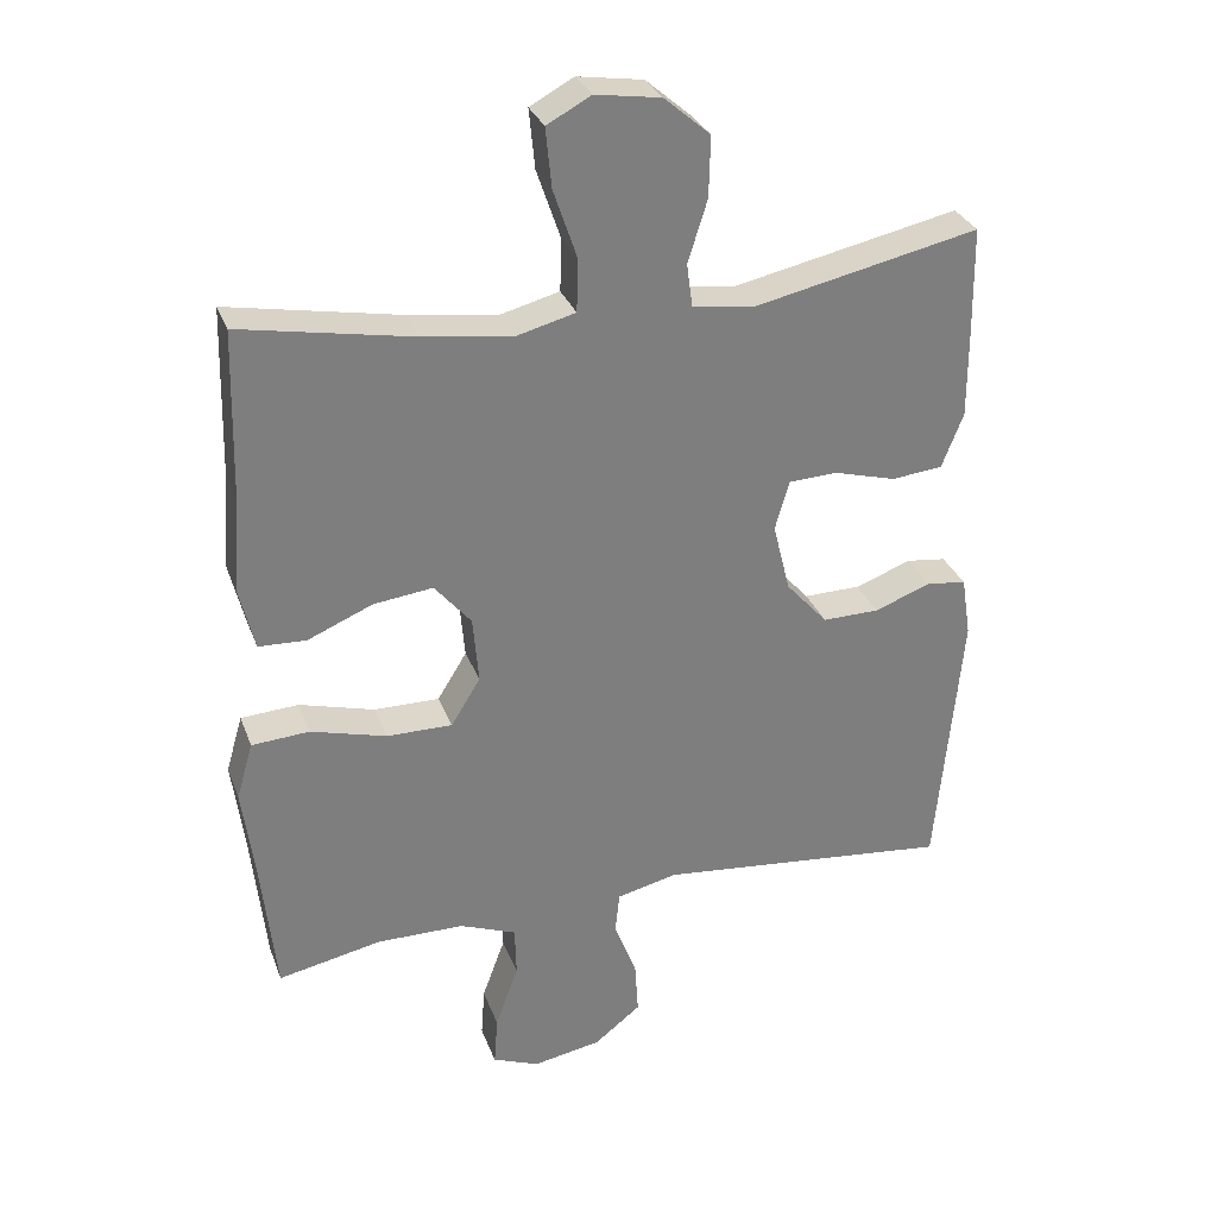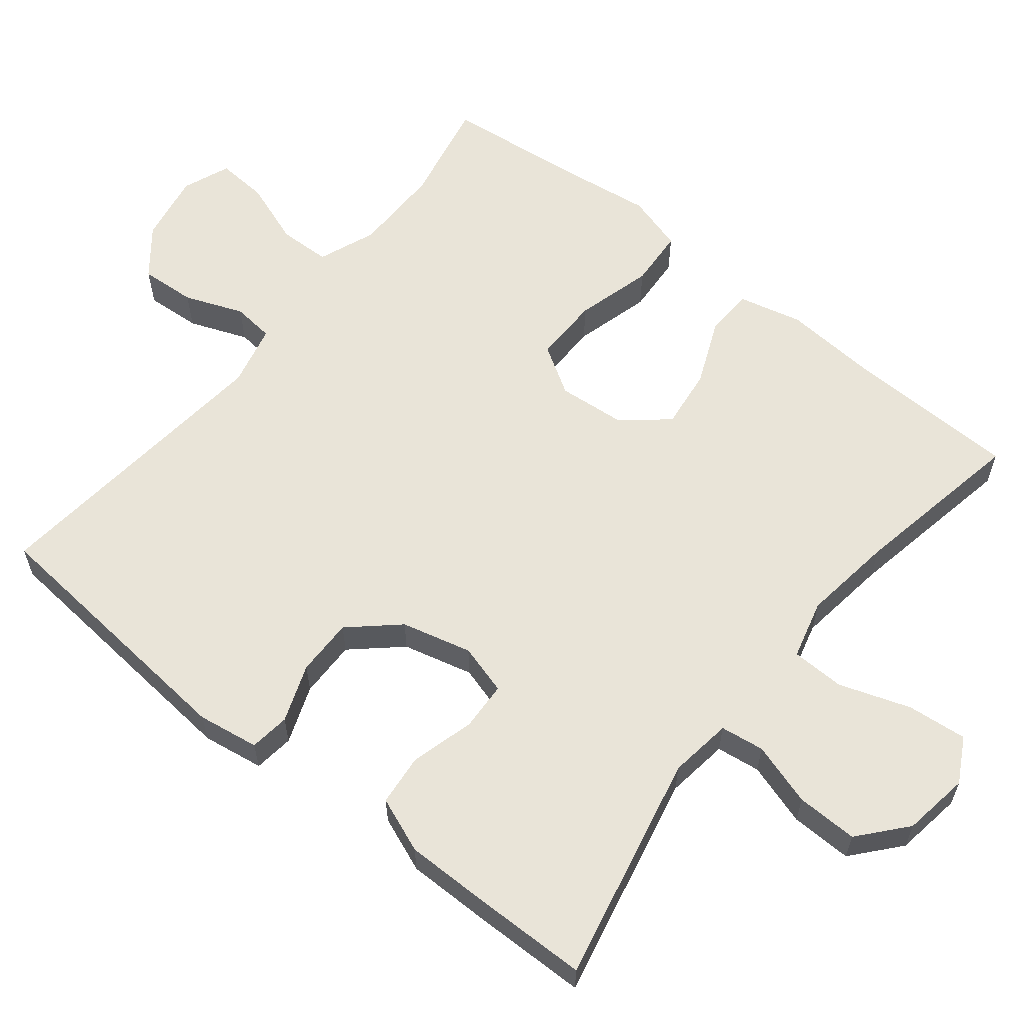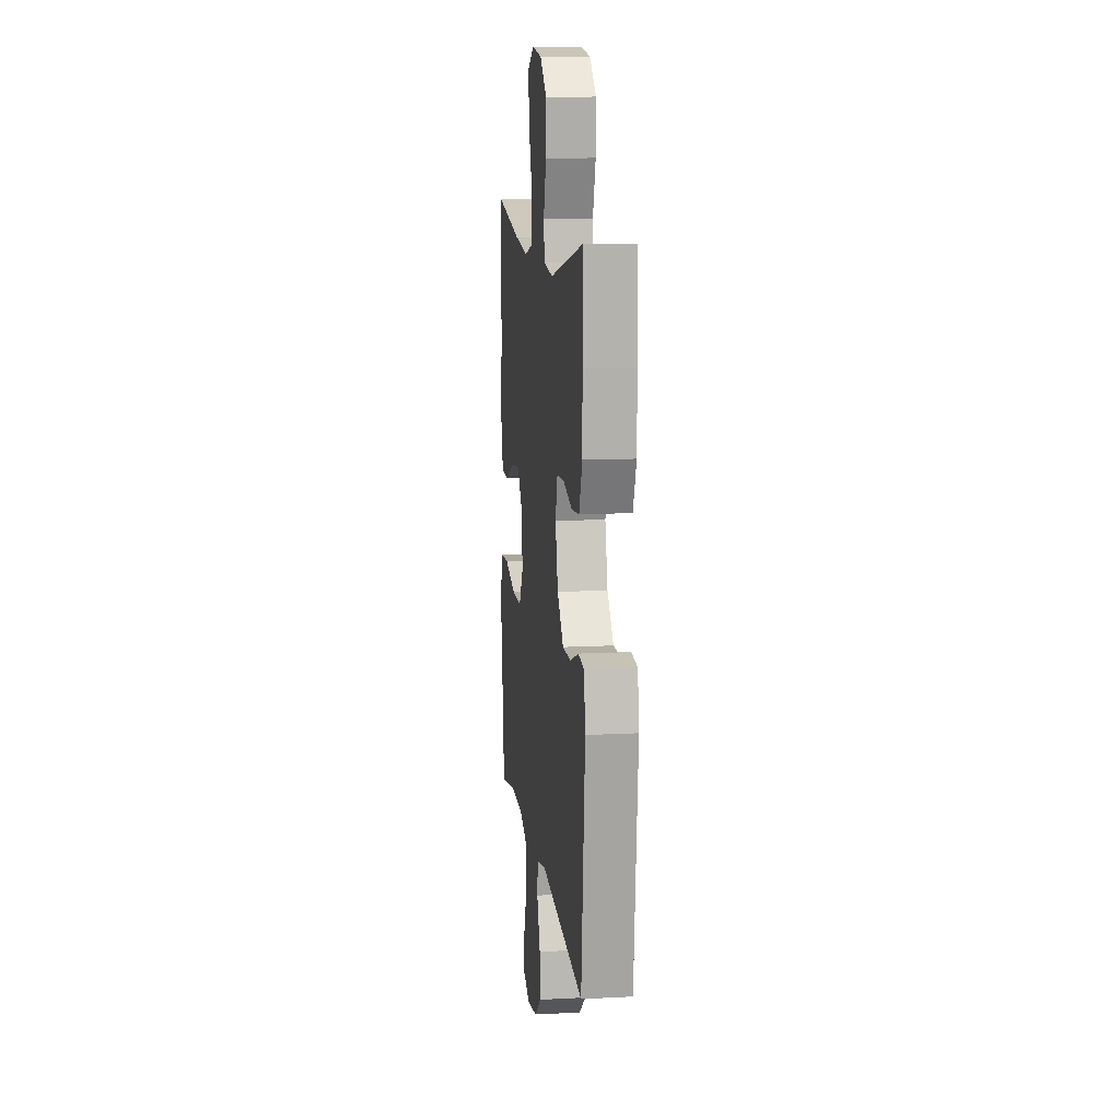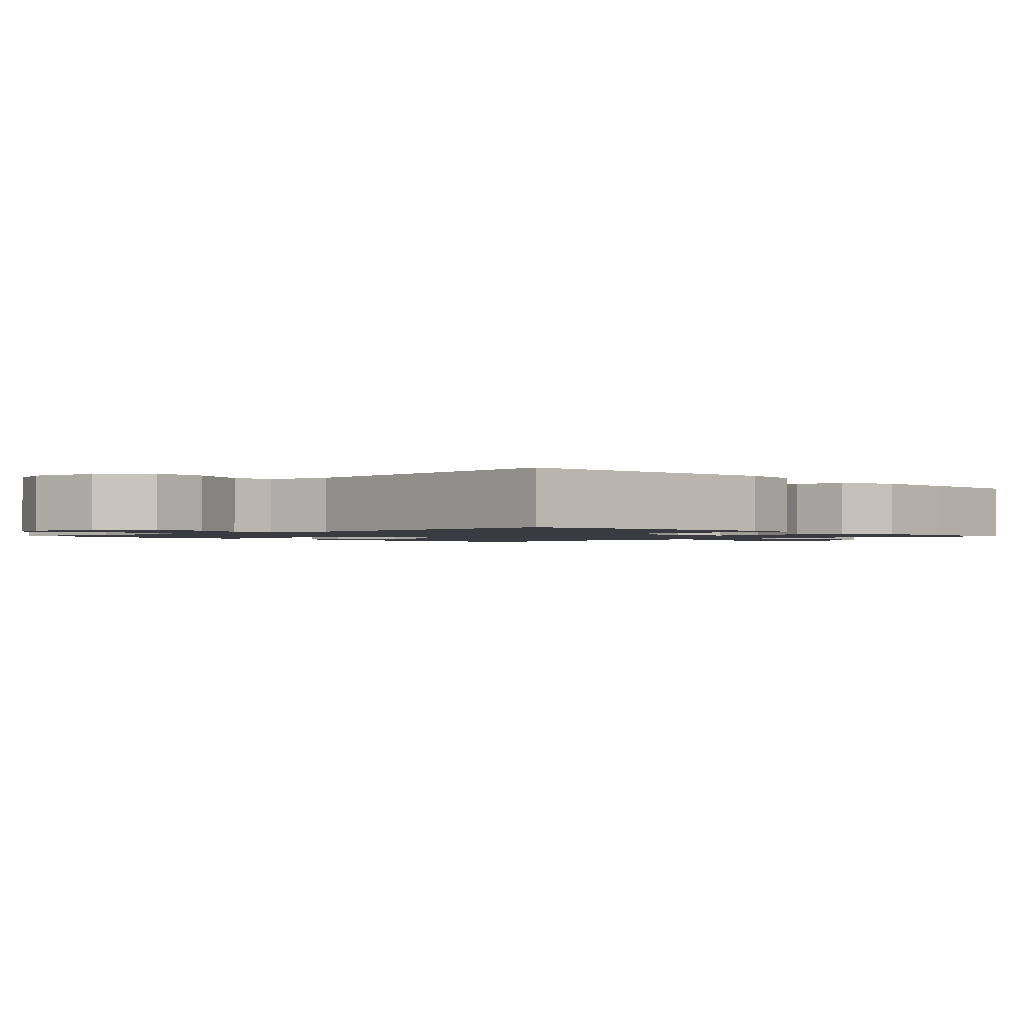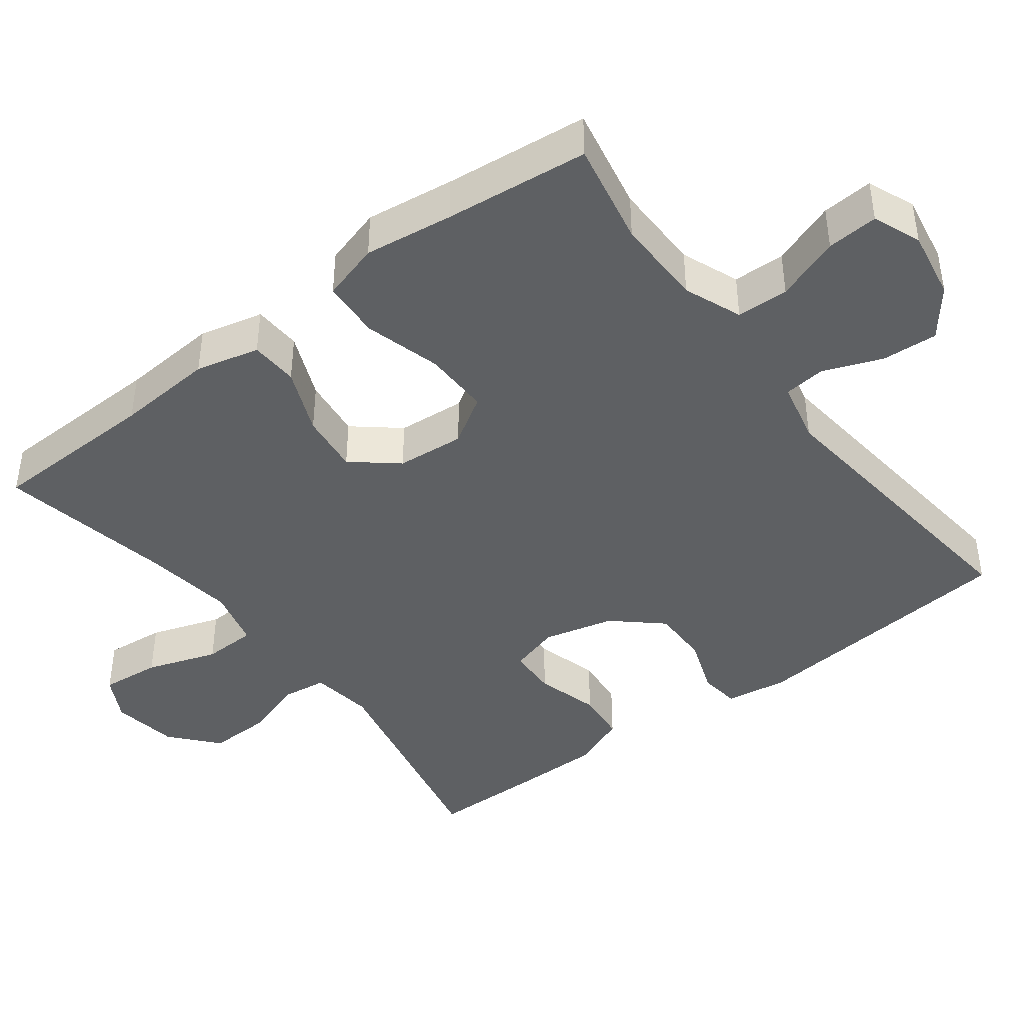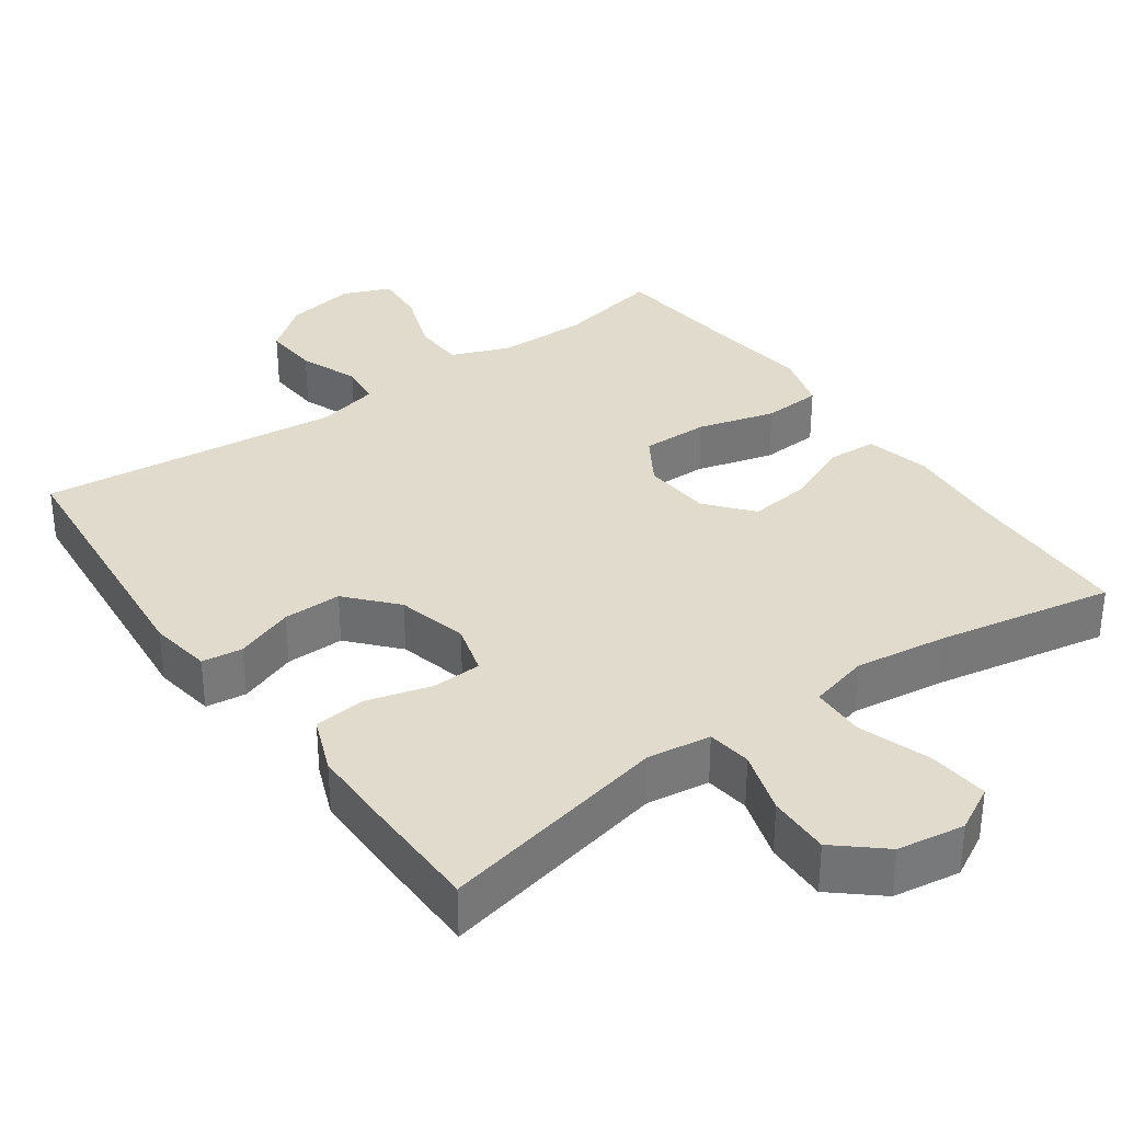
<metadata>
{"format":"obj","ext":"obj","renderer":"f3d","projection":"perspective","resolution":1024,"background":"white","views":[{"elev":30.6,"azim":161.6,"up":"+Z"},{"elev":60.3,"azim":-51.4,"up":"+Y"},{"elev":11.8,"azim":-97.2,"up":"+Z"},{"elev":-1.4,"azim":-136.8,"up":"+Y"},{"elev":-42.5,"azim":127.3,"up":"+Y"},{"elev":33.9,"azim":-35.4,"up":"+Y"}]}
</metadata>
<code>
v -0.5 0.07 -0.5
v -0.535 0.07 -0.125
v -0.522 0.07 -0.041
v -0.467 0.07 -0.034
v -0.388 0.07 -0.063
v -0.309 0.07 -0.064
v -0.251 0.07 0.001
v -0.227 0.07 0.097
v -0.247 0.07 0.166
v -0.314 0.07 0.169
v -0.401 0.07 0.145
v -0.472 0.07 0.152
v -0.502 0.07 0.228
v -0.502 0.07 0.344
v -0.5 0.07 0.5
v -0.187 0.07 0.433
v -0.101 0.07 0.445
v -0.093 0.07 0.505
v -0.12 0.07 0.591
v -0.122 0.07 0.675
v -0.058 0.07 0.73
v 0.033 0.07 0.744
v 0.094 0.07 0.711
v 0.086 0.07 0.629
v 0.053 0.07 0.532
v 0.055 0.07 0.459
v 0.136 0.07 0.438
v 0.261 0.07 0.455
v 0.5 0.07 0.5
v 0.506 0.07 0.268
v 0.516 0.07 0.134
v 0.495 0.07 0.047
v 0.429 0.07 0.044
v 0.339 0.07 0.082
v 0.256 0.07 0.092
v 0.205 0.07 0.031
v 0.197 0.07 -0.062
v 0.238 0.07 -0.128
v 0.329 0.07 -0.127
v 0.434 0.07 -0.098
v 0.514 0.07 -0.103
v 0.537 0.07 -0.182
v 0.521 0.07 -0.303
v 0.5 0.07 -0.5
v 0.357 0.07 -0.471
v 0.235 0.07 -0.472
v 0.156 0.07 -0.503
v 0.154 0.07 -0.574
v 0.186 0.07 -0.662
v 0.191 0.07 -0.732
v 0.126 0.07 -0.758
v 0.031 0.07 -0.741
v -0.034 0.07 -0.69
v -0.029 0.07 -0.614
v 0.002 0.07 -0.534
v -0.004 0.07 -0.477
v -0.089 0.07 -0.457
v -0.5 0 -0.5
v -0.535 0 -0.125
v -0.522 0 -0.041
v -0.467 0 -0.034
v -0.388 0 -0.063
v -0.309 0 -0.064
v -0.251 0 0.001
v -0.227 0 0.097
v -0.247 0 0.166
v -0.314 0 0.169
v -0.401 0 0.145
v -0.472 0 0.152
v -0.502 0 0.228
v -0.502 0 0.344
v -0.5 0 0.5
v -0.187 0 0.433
v -0.101 0 0.445
v -0.093 0 0.505
v -0.12 0 0.591
v -0.122 0 0.675
v -0.058 0 0.73
v 0.033 0 0.744
v 0.094 0 0.711
v 0.086 0 0.629
v 0.053 0 0.532
v 0.055 0 0.459
v 0.136 0 0.438
v 0.261 0 0.455
v 0.5 0 0.5
v 0.506 0 0.268
v 0.516 0 0.134
v 0.495 0 0.047
v 0.429 0 0.044
v 0.339 0 0.082
v 0.256 0 0.092
v 0.205 0 0.031
v 0.197 0 -0.062
v 0.238 0 -0.128
v 0.329 0 -0.127
v 0.434 0 -0.098
v 0.514 0 -0.103
v 0.537 0 -0.182
v 0.521 0 -0.303
v 0.5 0 -0.5
v 0.357 0 -0.471
v 0.235 0 -0.472
v 0.156 0 -0.503
v 0.154 0 -0.574
v 0.186 0 -0.662
v 0.191 0 -0.732
v 0.126 0 -0.758
v 0.031 0 -0.741
v -0.034 0 -0.69
v -0.029 0 -0.614
v 0.002 0 -0.534
v -0.004 0 -0.477
v -0.089 0 -0.457
f 52 53 54 55
f 52 55 56
f 51 52 56
f 48 49 50 51
f 47 48 51 56
f 46 47 56 57
f 43 44 45
f 43 45 46 57
f 39 40 41 42
f 38 39 42 43
f 31 32 33 34
f 30 31 34 35
f 28 29 30 35
f 27 28 35 36
f 22 23 24 25
f 22 25 26
f 21 22 26
f 18 19 20 21
f 17 18 21 26
f 16 17 26 27
f 14 15 16
f 10 11 12 13
f 9 10 13 14
f 2 3 4 5
f 2 5 6
f 1 2 6
f 38 43 57 1
f 16 27 36 37
f 9 14 16 37
f 8 9 37 38
f 7 8 38
f 1 6 7 38
f 112 111 110 109
f 113 112 109
f 113 109 108
f 108 107 106 105
f 113 108 105 104
f 114 113 104 103
f 102 101 100
f 114 103 102 100
f 99 98 97 96
f 100 99 96 95
f 91 90 89 88
f 92 91 88 87
f 92 87 86 85
f 93 92 85 84
f 82 81 80 79
f 83 82 79
f 83 79 78
f 78 77 76 75
f 83 78 75 74
f 84 83 74 73
f 73 72 71
f 70 69 68 67
f 71 70 67 66
f 62 61 60 59
f 63 62 59
f 63 59 58
f 58 114 100 95
f 94 93 84 73
f 94 73 71 66
f 95 94 66 65
f 95 65 64
f 95 64 63 58
f 1 58 59 2
f 2 59 60 3
f 3 60 61 4
f 4 61 62 5
f 5 62 63 6
f 6 63 64 7
f 7 64 65 8
f 8 65 66 9
f 9 66 67 10
f 10 67 68 11
f 11 68 69 12
f 12 69 70 13
f 13 70 71 14
f 14 71 72 15
f 15 72 73 16
f 16 73 74 17
f 17 74 75 18
f 18 75 76 19
f 19 76 77 20
f 20 77 78 21
f 21 78 79 22
f 22 79 80 23
f 23 80 81 24
f 24 81 82 25
f 25 82 83 26
f 26 83 84 27
f 27 84 85 28
f 28 85 86 29
f 29 86 87 30
f 30 87 88 31
f 31 88 89 32
f 32 89 90 33
f 33 90 91 34
f 34 91 92 35
f 35 92 93 36
f 36 93 94 37
f 37 94 95 38
f 38 95 96 39
f 39 96 97 40
f 40 97 98 41
f 41 98 99 42
f 42 99 100 43
f 43 100 101 44
f 44 101 102 45
f 45 102 103 46
f 46 103 104 47
f 47 104 105 48
f 48 105 106 49
f 49 106 107 50
f 50 107 108 51
f 51 108 109 52
f 52 109 110 53
f 53 110 111 54
f 54 111 112 55
f 55 112 113 56
f 56 113 114 57
f 57 114 58 1

</code>
